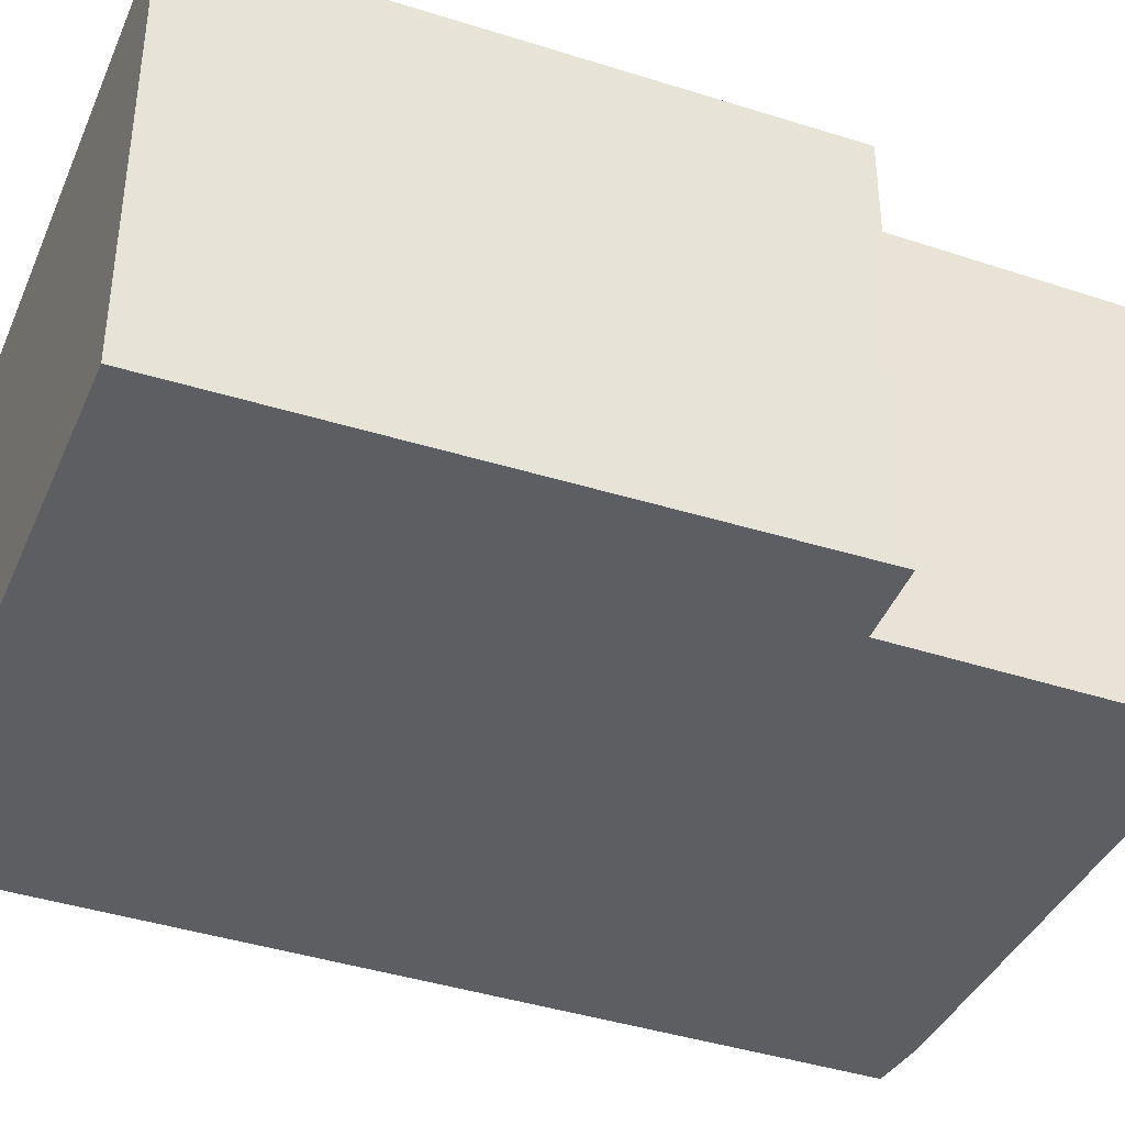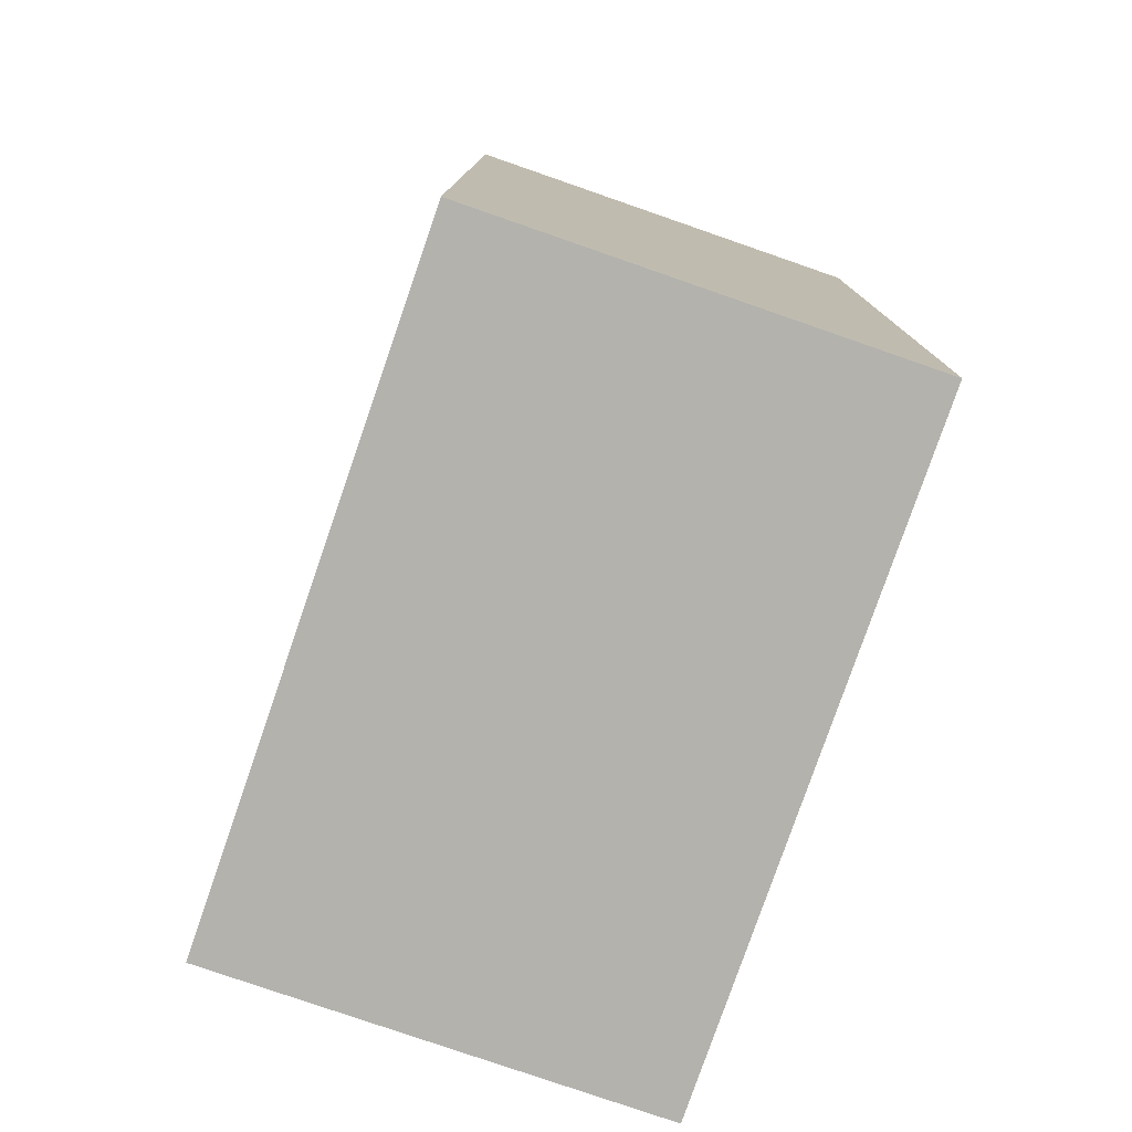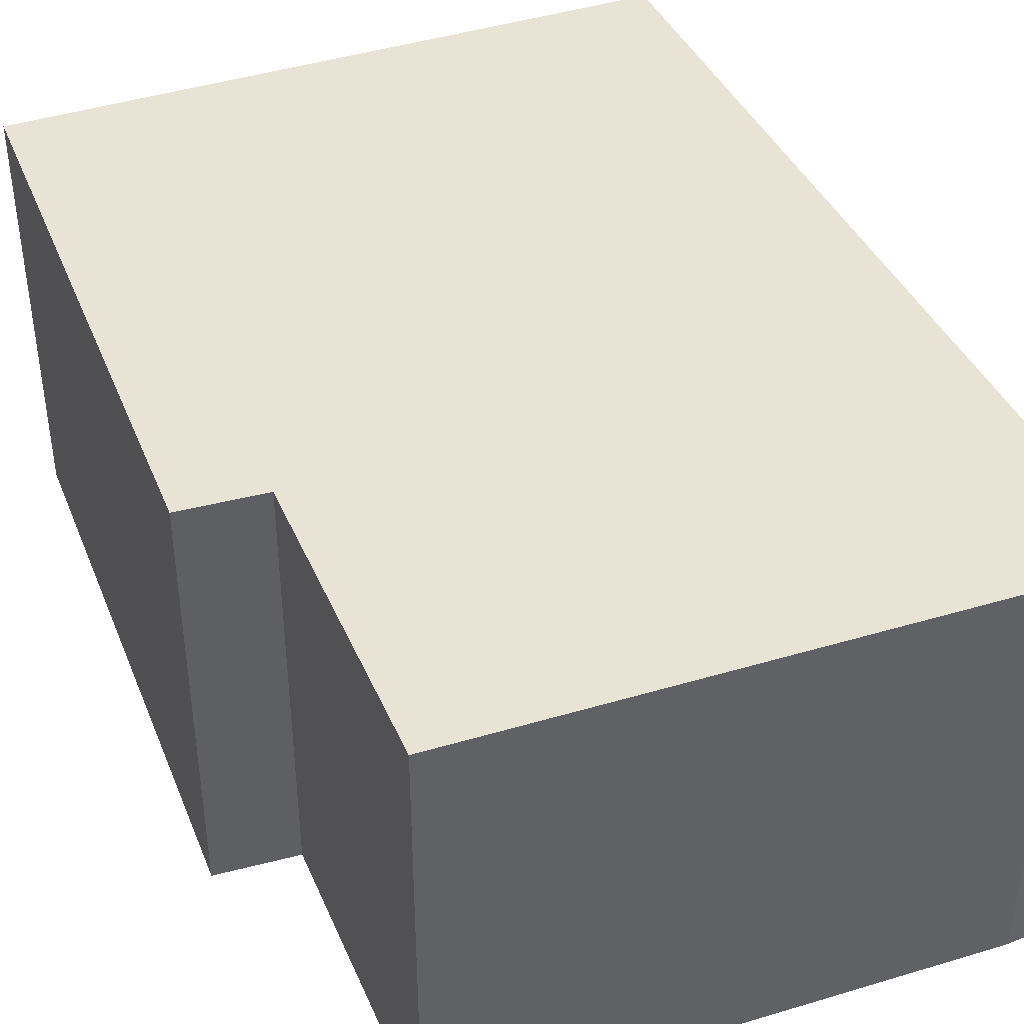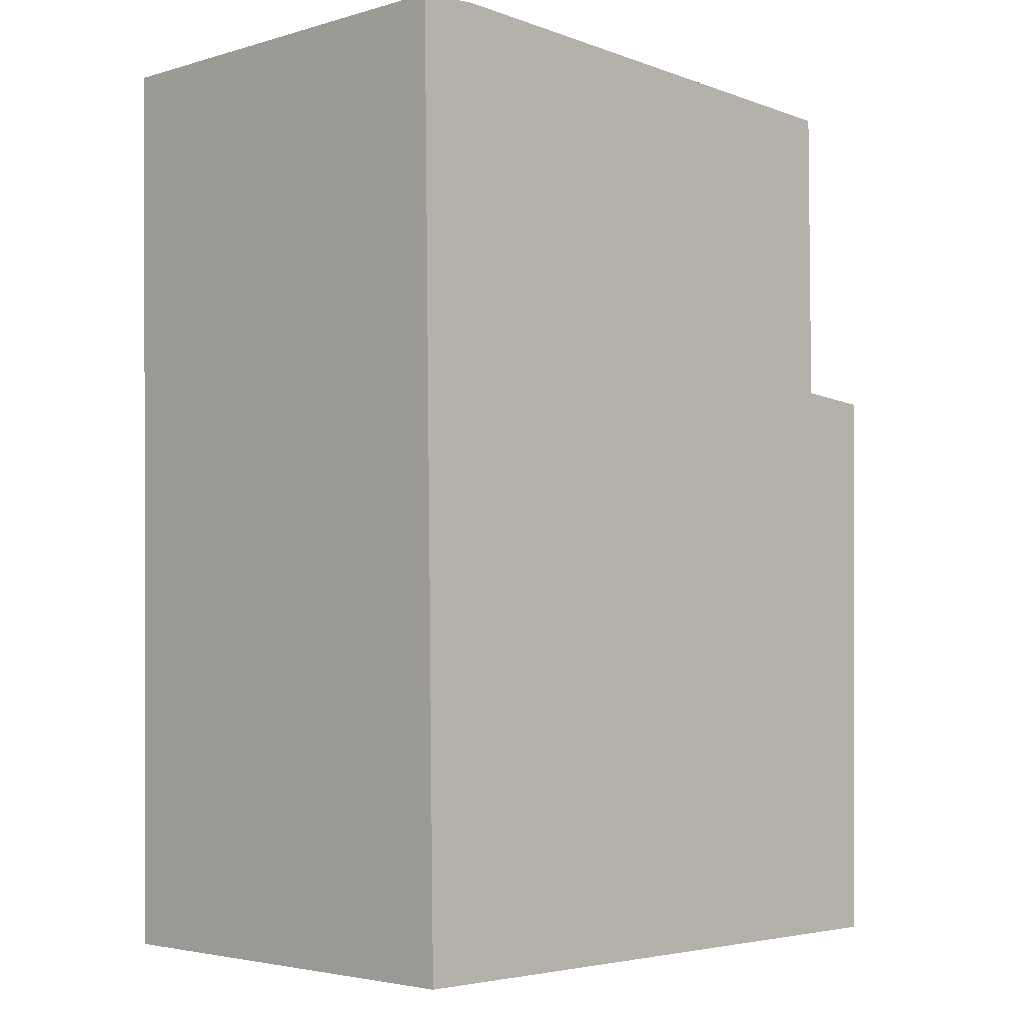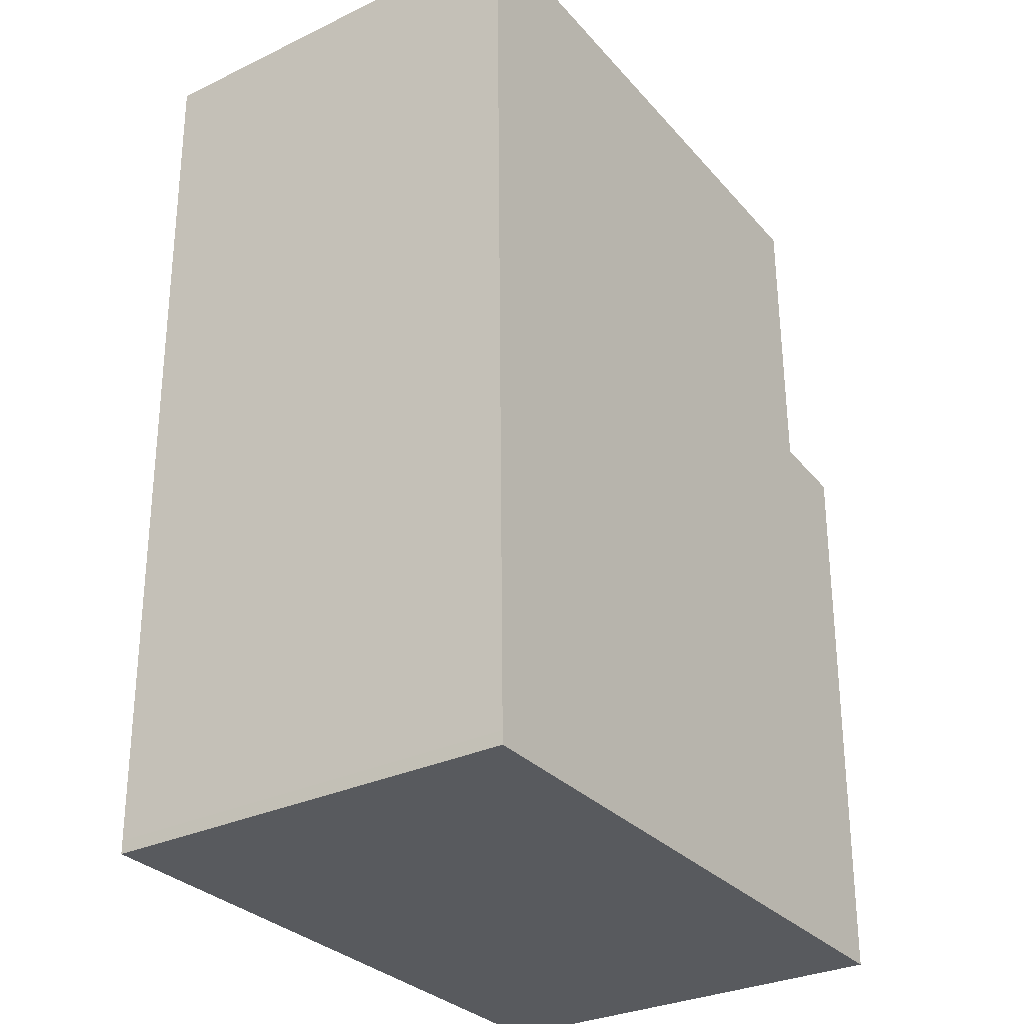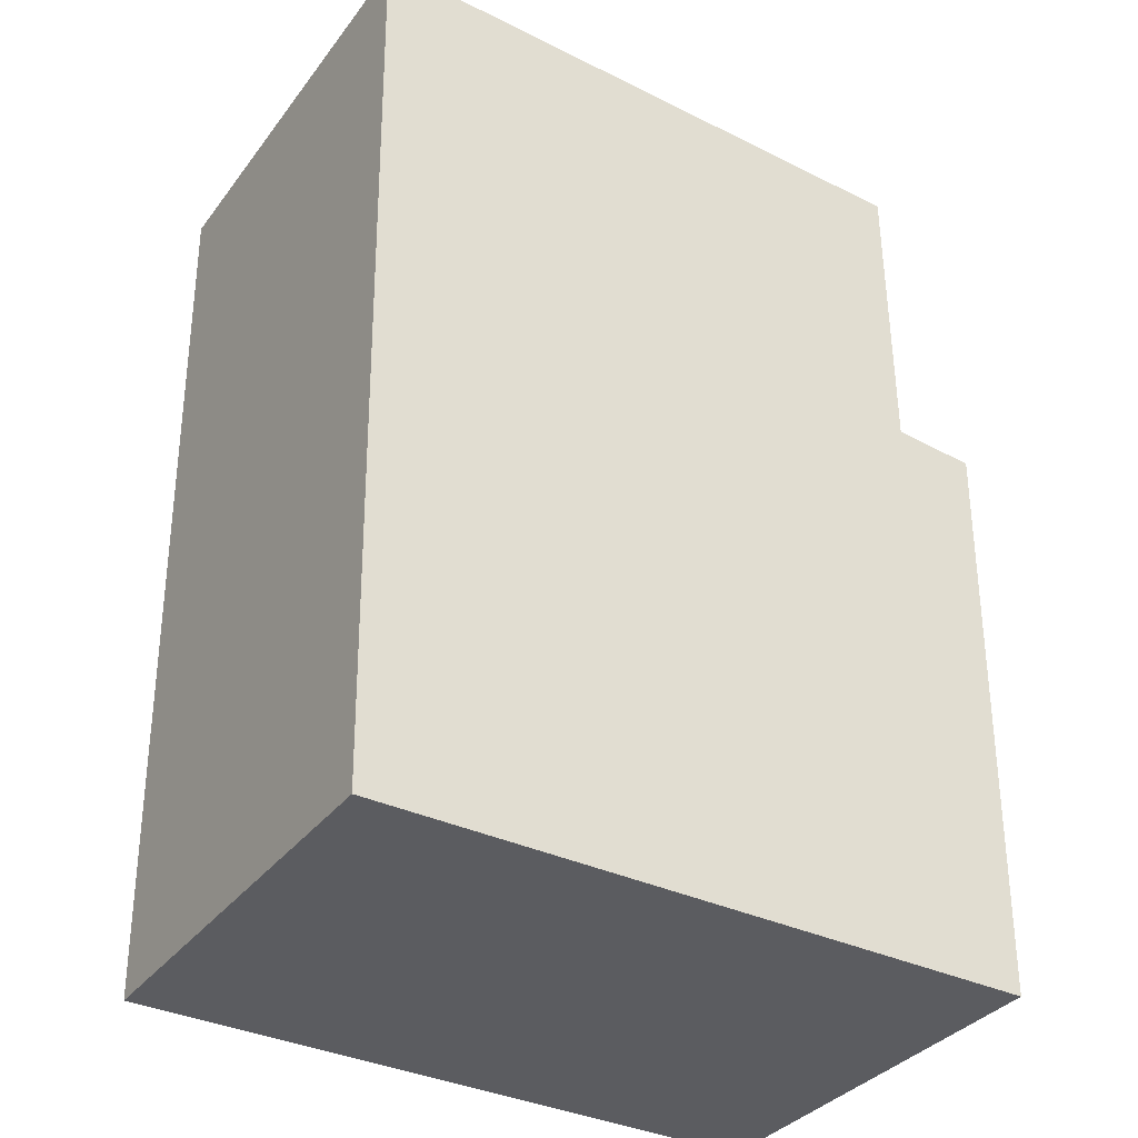
<metadata>
{"format":"obj","ext":"obj","renderer":"f3d","projection":"perspective","resolution":1024,"background":"white","views":[{"elev":-38.2,"azim":-112.6,"up":"+Y"},{"elev":-79.0,"azim":70.9,"up":"+Z"},{"elev":41.3,"azim":-21.9,"up":"+Y"},{"elev":-3.5,"azim":133.9,"up":"+Z"},{"elev":-30.6,"azim":124.5,"up":"+Z"},{"elev":-35.0,"azim":148.1,"up":"+Z"}]}
</metadata>
<code>
v  0.081 3.5 -4.788
v  5.423 3.5 -4.642
v  5.421 3.5 -4.749
v  5.53 3.5 2.666
v  5.027 3.5 2.702
v  0.674 3.5 0.053
v  0.079 3.5 -4.65
v  0.078 3.5 -4.584
v  0 3.5 2.143e-16
v  0.682 3.5 2.549
v  0.682 -1.561e-16 2.549
v  5.027 -1.655e-16 2.702
v  5.53 -1.632e-16 2.666
v  0 0 0
v  0.674 -3.245e-18 0.053
v  5.423 2.842e-16 -4.642
v  5.421 2.908e-16 -4.749
v  0.081 2.932e-16 -4.788
v  0.078 2.807e-16 -4.584
v  0.079 2.847e-16 -4.65
g defaultobject
f 1 2 3
f 2 1 4
f 4 1 5
f 5 1 6
f 6 1 7
f 6 7 8
f 6 8 9
f 10 5 6
f 11 5 10
f 5 11 12
f 12 4 5
f 4 12 13
f 14 6 9
f 6 14 15
f 13 2 4
f 2 13 16
f 2 16 3
f 3 16 17
f 17 1 3
f 1 17 18
f 18 7 1
f 7 18 8
f 8 18 9
f 9 18 19
f 9 19 14
f 19 18 20
f 15 10 6
f 10 15 11
f 11 15 12
f 16 18 17
f 18 16 13
f 18 13 20
f 20 13 19
f 19 13 15
f 19 15 14
f 15 13 12

</code>
